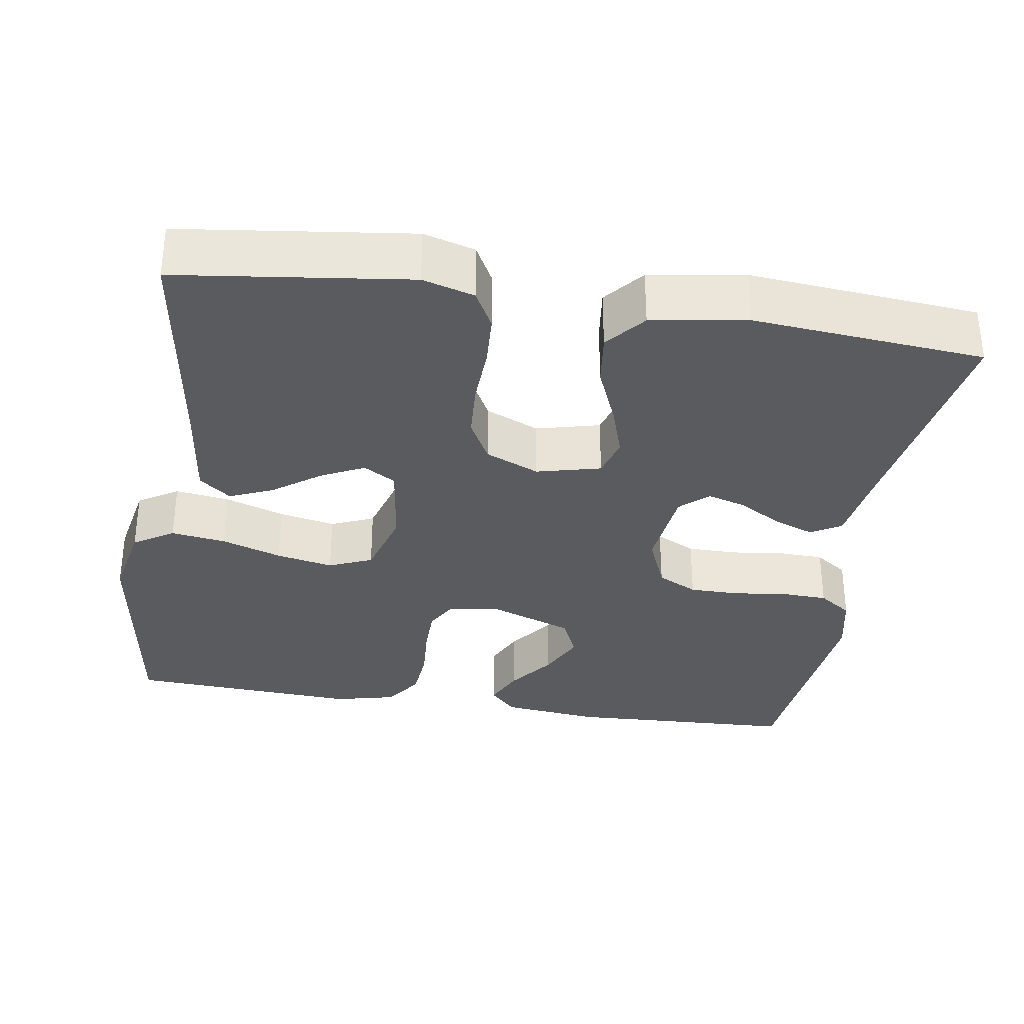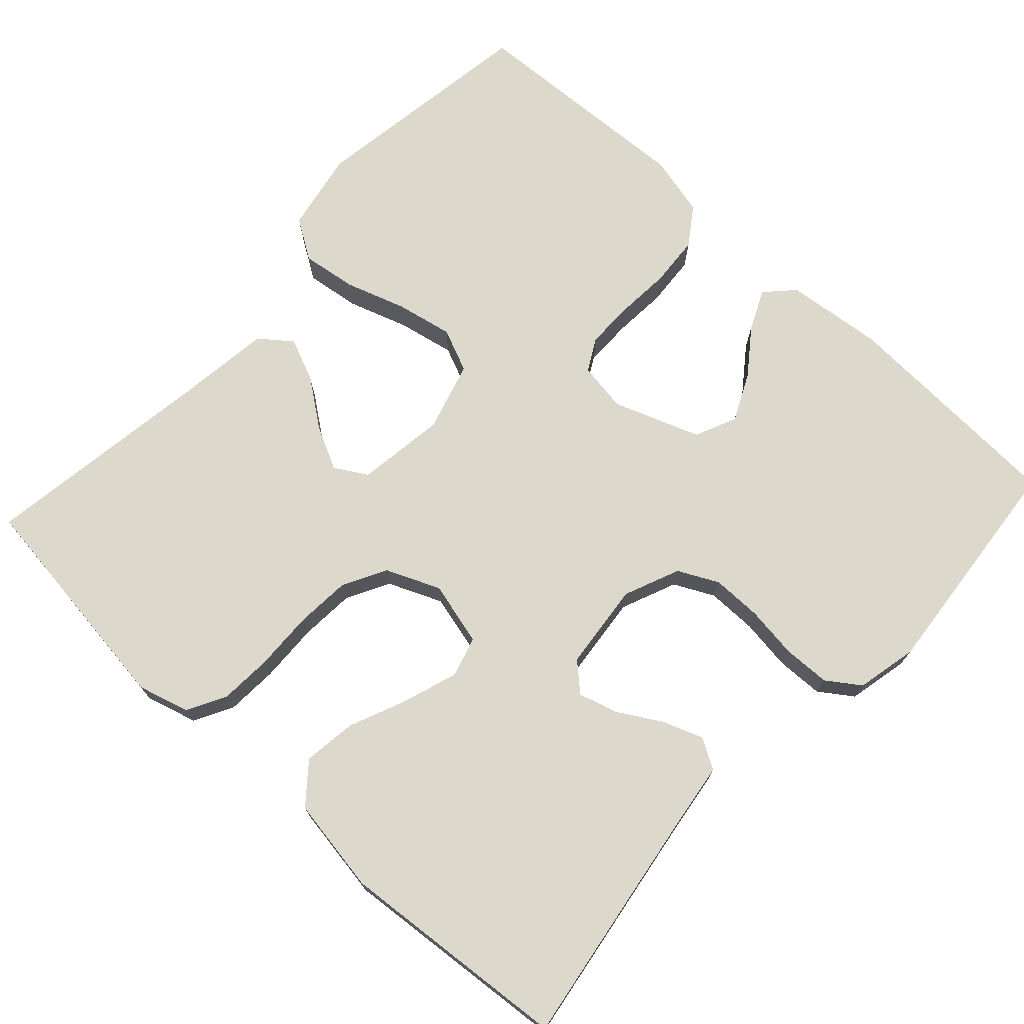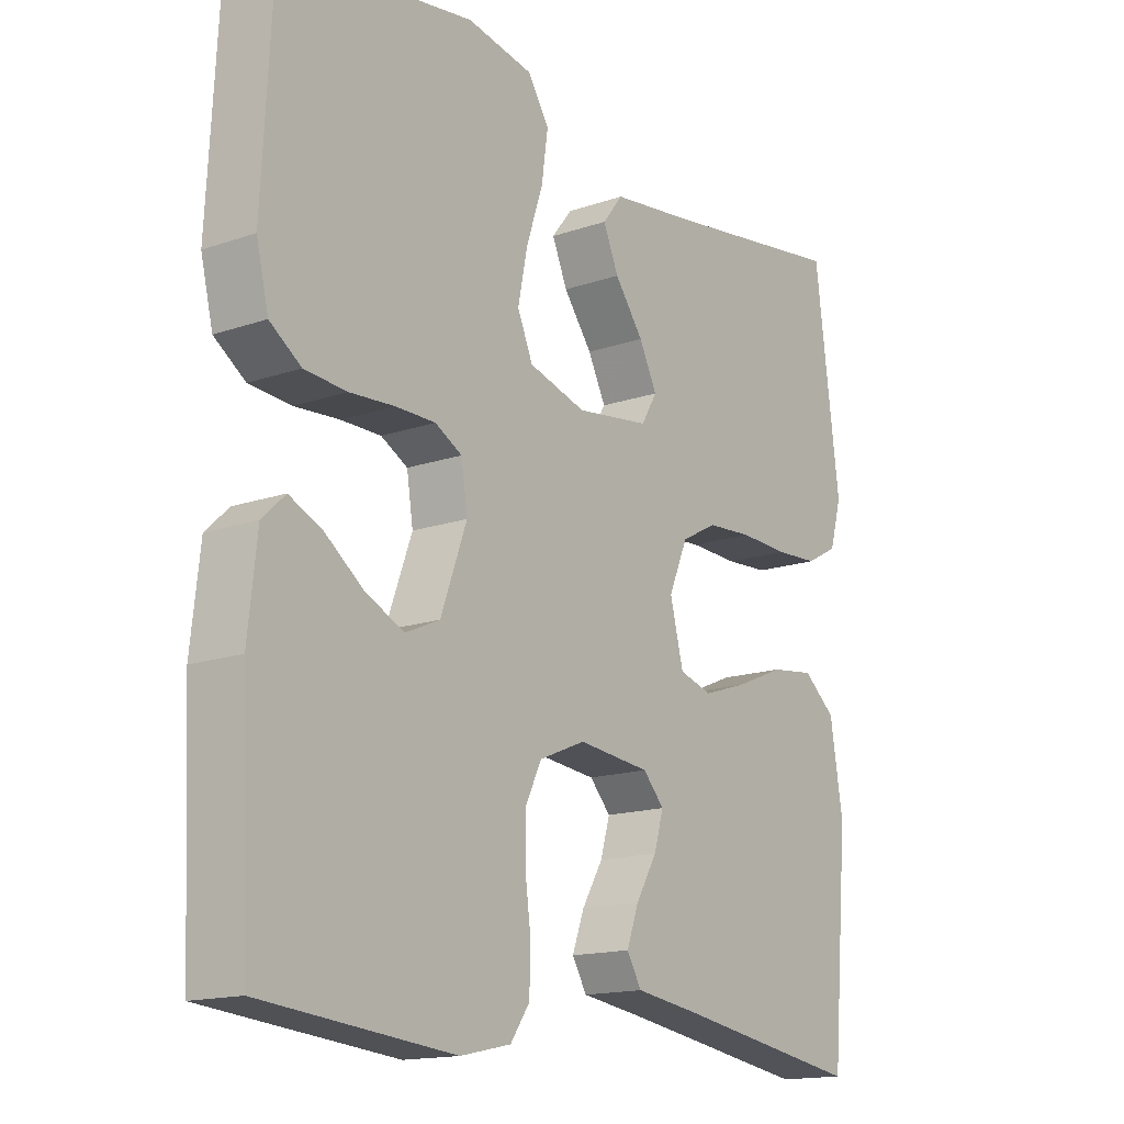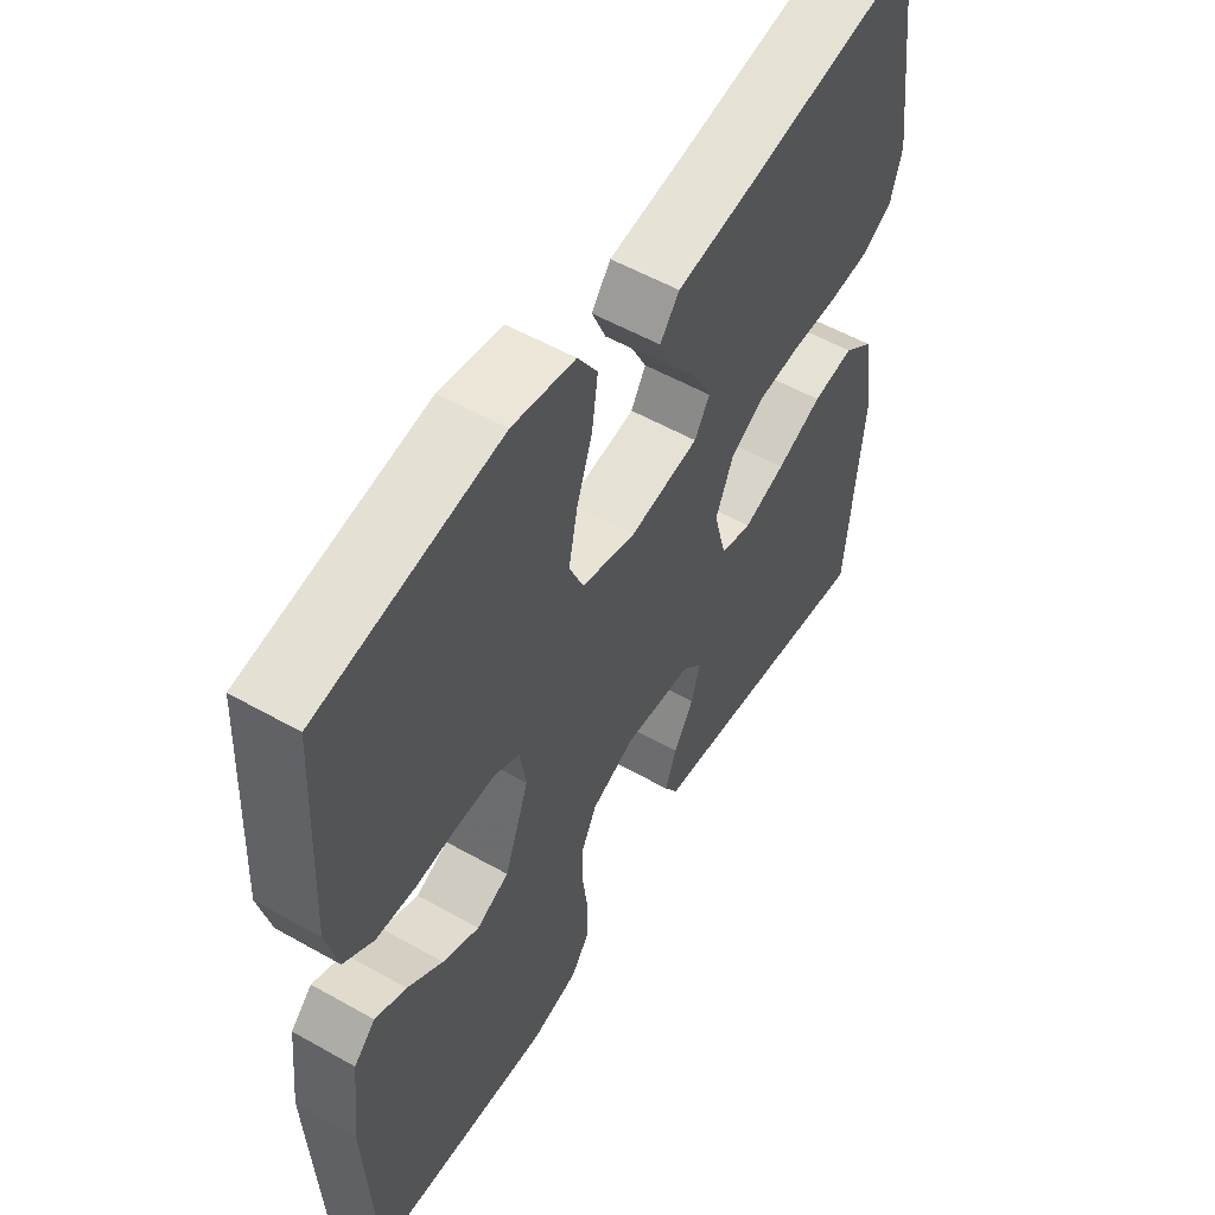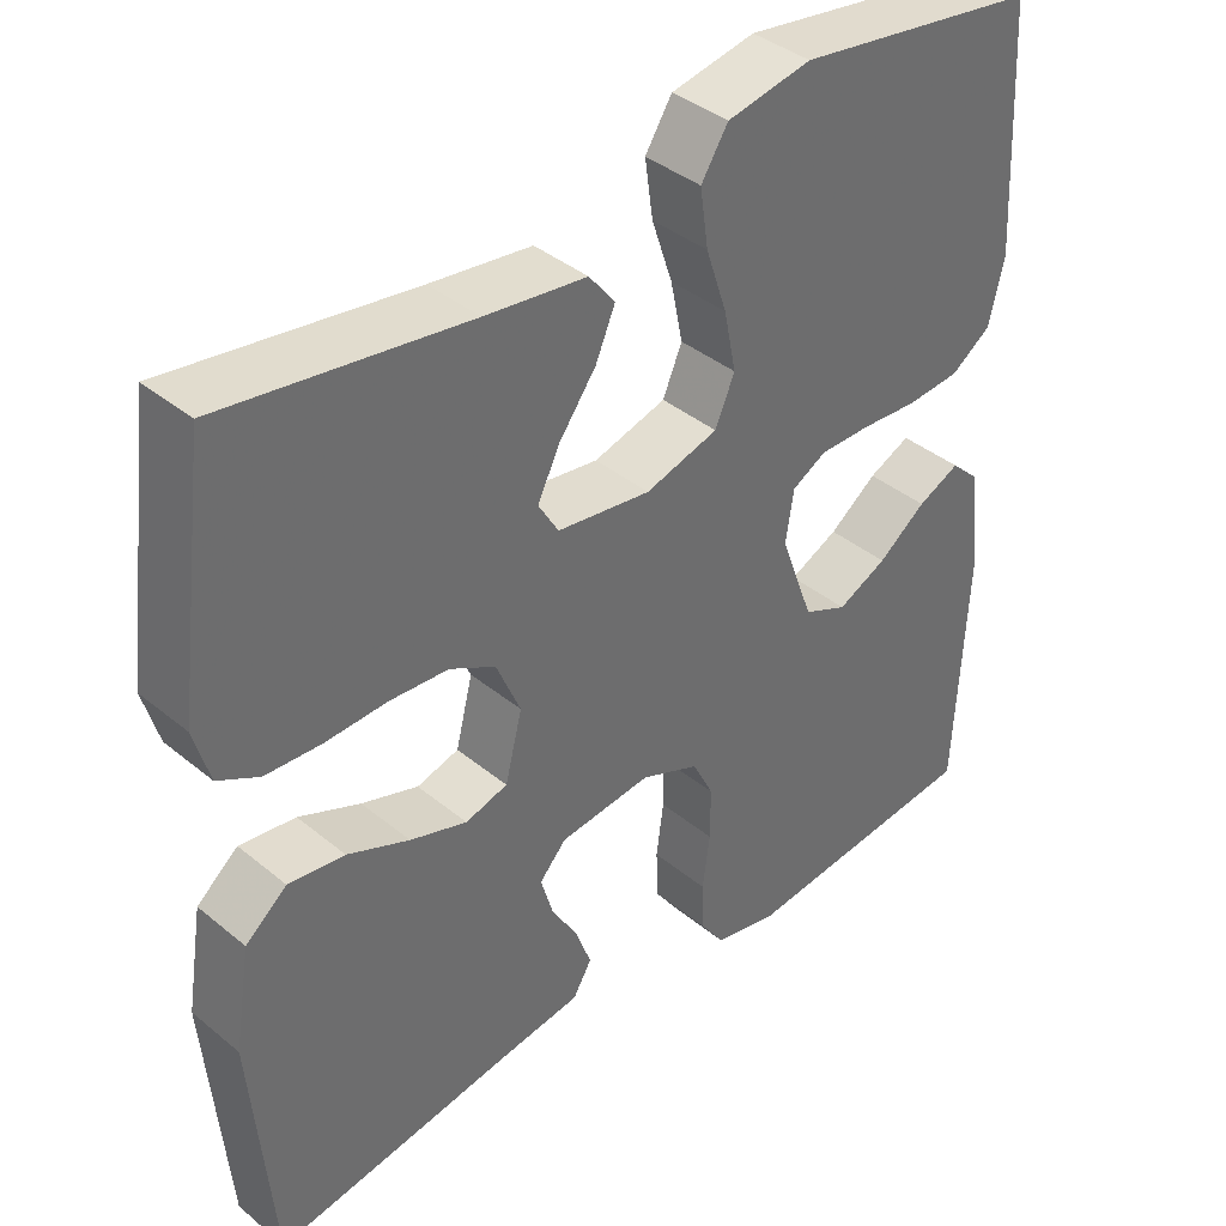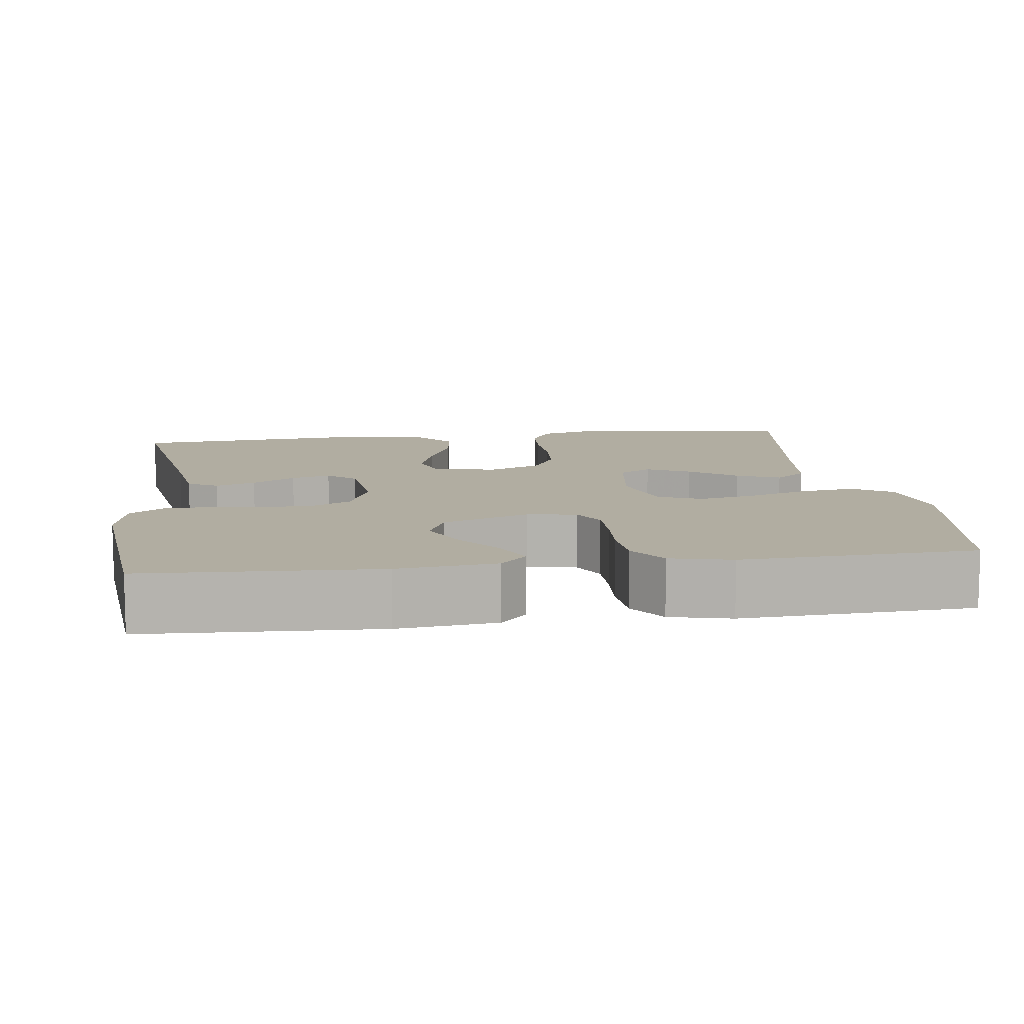
<metadata>
{"format":"obj","ext":"obj","renderer":"f3d","projection":"perspective","resolution":1024,"background":"white","views":[{"elev":-33.0,"azim":80.9,"up":"+Y"},{"elev":72.7,"azim":132.7,"up":"+Y"},{"elev":-15.5,"azim":-53.9,"up":"+Z"},{"elev":55.2,"azim":-59.2,"up":"+Z"},{"elev":39.1,"azim":135.7,"up":"+Z"},{"elev":10.4,"azim":-97.6,"up":"+Y"}]}
</metadata>
<code>
v -0.5 0.07 -0.5
v -0.514 0.07 -0.2
v -0.5 0.07 -0.073
v -0.464 0.07 -0.039
v -0.412 0.07 -0.063
v -0.353 0.07 -0.107
v -0.292 0.07 -0.136
v -0.238 0.07 -0.112
v -0.197 0.07 0
v -0.207 0.07 0.064
v -0.249 0.07 0.087
v -0.312 0.07 0.087
v -0.382 0.07 0.082
v -0.448 0.07 0.087
v -0.497 0.07 0.121
v -0.516 0.07 0.2
v -0.5 0.07 0.5
v -0.2 0.07 0.545
v -0.096 0.07 0.525
v -0.063 0.07 0.473
v -0.073 0.07 0.402
v -0.099 0.07 0.324
v -0.114 0.07 0.25
v -0.09 0.07 0.194
v 0 0.07 0.168
v 0.115 0.07 0.184
v 0.14 0.07 0.226
v 0.112 0.07 0.282
v 0.067 0.07 0.343
v 0.043 0.07 0.399
v 0.075 0.07 0.44
v 0.2 0.07 0.456
v 0.5 0.07 0.5
v 0.539 0.07 0.2
v 0.52 0.07 0.133
v 0.47 0.07 0.106
v 0.402 0.07 0.102
v 0.325 0.07 0.105
v 0.253 0.07 0.1
v 0.197 0.07 0.07
v 0.167 0.07 0
v 0.188 0.07 -0.083
v 0.24 0.07 -0.098
v 0.31 0.07 -0.075
v 0.386 0.07 -0.043
v 0.455 0.07 -0.034
v 0.506 0.07 -0.076
v 0.526 0.07 -0.2
v 0.5 0.07 -0.5
v 0.2 0.07 -0.453
v 0.102 0.07 -0.439
v 0.079 0.07 -0.4
v 0.098 0.07 -0.348
v 0.131 0.07 -0.292
v 0.146 0.07 -0.241
v 0.113 0.07 -0.205
v 0 0.07 -0.193
v -0.072 0.07 -0.223
v -0.098 0.07 -0.275
v -0.098 0.07 -0.34
v -0.089 0.07 -0.408
v -0.091 0.07 -0.469
v -0.121 0.07 -0.512
v -0.2 0.07 -0.529
v -0.5 0 -0.5
v -0.514 0 -0.2
v -0.5 0 -0.073
v -0.464 0 -0.039
v -0.412 0 -0.063
v -0.353 0 -0.107
v -0.292 0 -0.136
v -0.238 0 -0.112
v -0.197 0 0
v -0.207 0 0.064
v -0.249 0 0.087
v -0.312 0 0.087
v -0.382 0 0.082
v -0.448 0 0.087
v -0.497 0 0.121
v -0.516 0 0.2
v -0.5 0 0.5
v -0.2 0 0.545
v -0.096 0 0.525
v -0.063 0 0.473
v -0.073 0 0.402
v -0.099 0 0.324
v -0.114 0 0.25
v -0.09 0 0.194
v 0 0 0.168
v 0.115 0 0.184
v 0.14 0 0.226
v 0.112 0 0.282
v 0.067 0 0.343
v 0.043 0 0.399
v 0.075 0 0.44
v 0.2 0 0.456
v 0.5 0 0.5
v 0.539 0 0.2
v 0.52 0 0.133
v 0.47 0 0.106
v 0.402 0 0.102
v 0.325 0 0.105
v 0.253 0 0.1
v 0.197 0 0.07
v 0.167 0 0
v 0.188 0 -0.083
v 0.24 0 -0.098
v 0.31 0 -0.075
v 0.386 0 -0.043
v 0.455 0 -0.034
v 0.506 0 -0.076
v 0.526 0 -0.2
v 0.5 0 -0.5
v 0.2 0 -0.453
v 0.102 0 -0.439
v 0.079 0 -0.4
v 0.098 0 -0.348
v 0.131 0 -0.292
v 0.146 0 -0.241
v 0.113 0 -0.205
v 0 0 -0.193
v -0.072 0 -0.223
v -0.098 0 -0.275
v -0.098 0 -0.34
v -0.089 0 -0.408
v -0.091 0 -0.469
v -0.121 0 -0.512
v -0.2 0 -0.529
f 4 5 6
f 3 4 6
f 2 3 6
f 1 2 6
f 64 1 6
f 63 64 6
f 62 63 6
f 61 62 6
f 60 61 6
f 59 60 6 7
f 58 59 7 8
f 57 58 8 9
f 56 57 9 10
f 52 53 54
f 51 52 54
f 50 51 54
f 50 54 55
f 49 50 55
f 48 49 55
f 47 48 55
f 46 47 55
f 45 46 55
f 44 45 55
f 43 44 55 56
f 36 37 38
f 35 36 38
f 34 35 38
f 33 34 38
f 32 33 38
f 32 38 39
f 31 32 39
f 30 31 39
f 29 30 39
f 28 29 39
f 27 28 39
f 26 27 39 40
f 20 21 22
f 19 20 22
f 18 19 22
f 17 18 22
f 16 17 22
f 15 16 22
f 14 15 22
f 13 14 22
f 12 13 22
f 11 12 22 23
f 10 11 23 24
f 42 43 56
f 10 24 25
f 56 10 25
f 42 56 25
f 41 42 25
f 25 26 40 41
f 70 69 68
f 70 68 67
f 70 67 66
f 70 66 65
f 70 65 128
f 70 128 127
f 70 127 126
f 70 126 125
f 70 125 124
f 71 70 124 123
f 72 71 123 122
f 73 72 122 121
f 74 73 121 120
f 118 117 116
f 118 116 115
f 118 115 114
f 119 118 114
f 119 114 113
f 119 113 112
f 119 112 111
f 119 111 110
f 119 110 109
f 119 109 108
f 120 119 108 107
f 102 101 100
f 102 100 99
f 102 99 98
f 102 98 97
f 102 97 96
f 103 102 96
f 103 96 95
f 103 95 94
f 103 94 93
f 103 93 92
f 103 92 91
f 104 103 91 90
f 86 85 84
f 86 84 83
f 86 83 82
f 86 82 81
f 86 81 80
f 86 80 79
f 86 79 78
f 86 78 77
f 86 77 76
f 87 86 76 75
f 88 87 75 74
f 120 107 106
f 89 88 74
f 89 74 120
f 89 120 106
f 89 106 105
f 105 104 90 89
f 1 65 66 2
f 2 66 67 3
f 3 67 68 4
f 4 68 69 5
f 5 69 70 6
f 6 70 71 7
f 7 71 72 8
f 8 72 73 9
f 9 73 74 10
f 10 74 75 11
f 11 75 76 12
f 12 76 77 13
f 13 77 78 14
f 14 78 79 15
f 15 79 80 16
f 16 80 81 17
f 17 81 82 18
f 18 82 83 19
f 19 83 84 20
f 20 84 85 21
f 21 85 86 22
f 22 86 87 23
f 23 87 88 24
f 24 88 89 25
f 25 89 90 26
f 26 90 91 27
f 27 91 92 28
f 28 92 93 29
f 29 93 94 30
f 30 94 95 31
f 31 95 96 32
f 32 96 97 33
f 33 97 98 34
f 34 98 99 35
f 35 99 100 36
f 36 100 101 37
f 37 101 102 38
f 38 102 103 39
f 39 103 104 40
f 40 104 105 41
f 41 105 106 42
f 42 106 107 43
f 43 107 108 44
f 44 108 109 45
f 45 109 110 46
f 46 110 111 47
f 47 111 112 48
f 48 112 113 49
f 49 113 114 50
f 50 114 115 51
f 51 115 116 52
f 52 116 117 53
f 53 117 118 54
f 54 118 119 55
f 55 119 120 56
f 56 120 121 57
f 57 121 122 58
f 58 122 123 59
f 59 123 124 60
f 60 124 125 61
f 61 125 126 62
f 62 126 127 63
f 63 127 128 64
f 64 128 65 1

</code>
